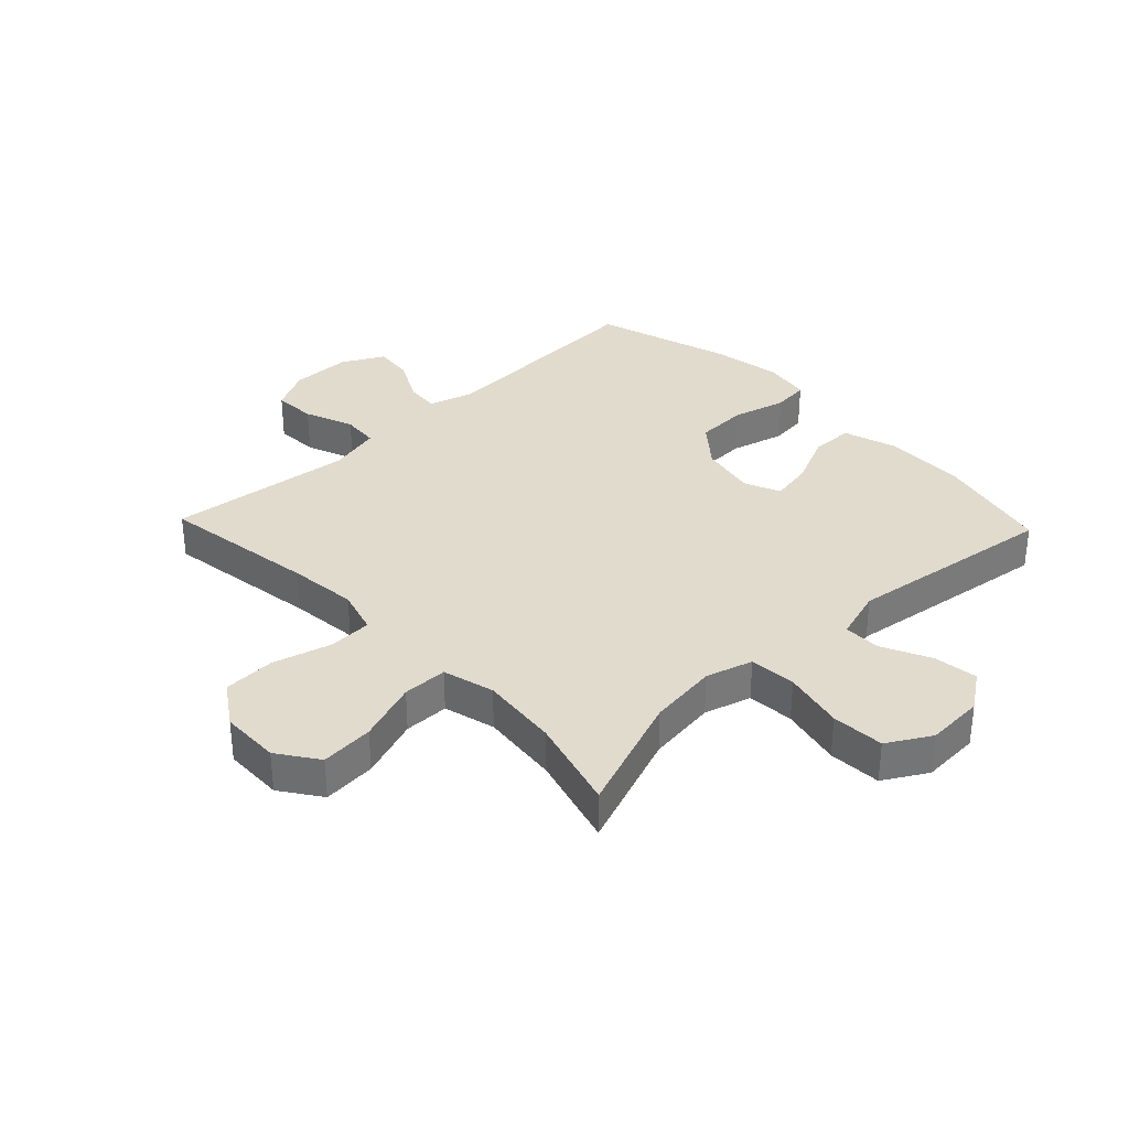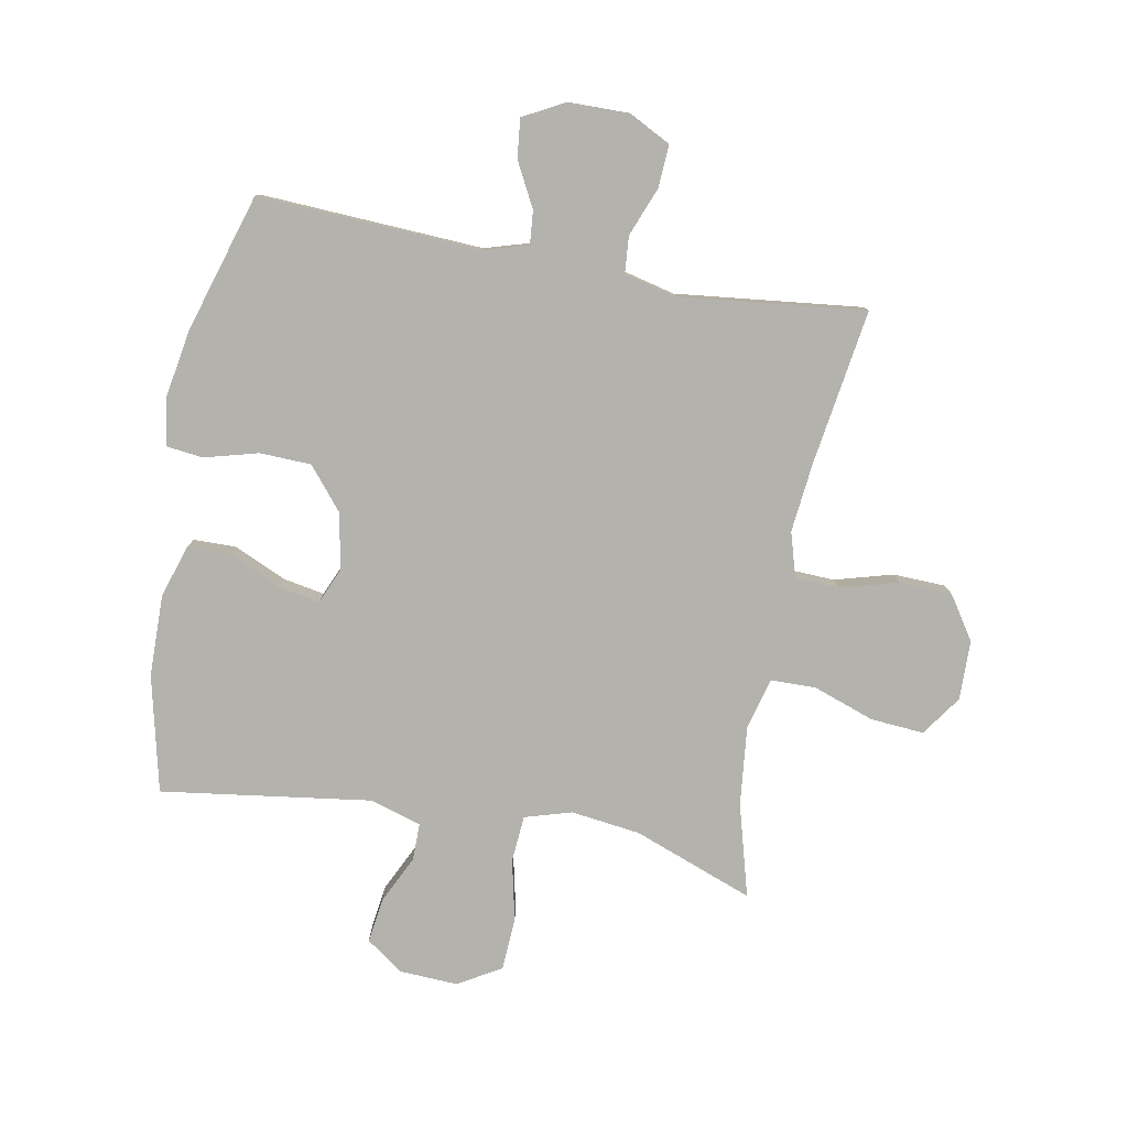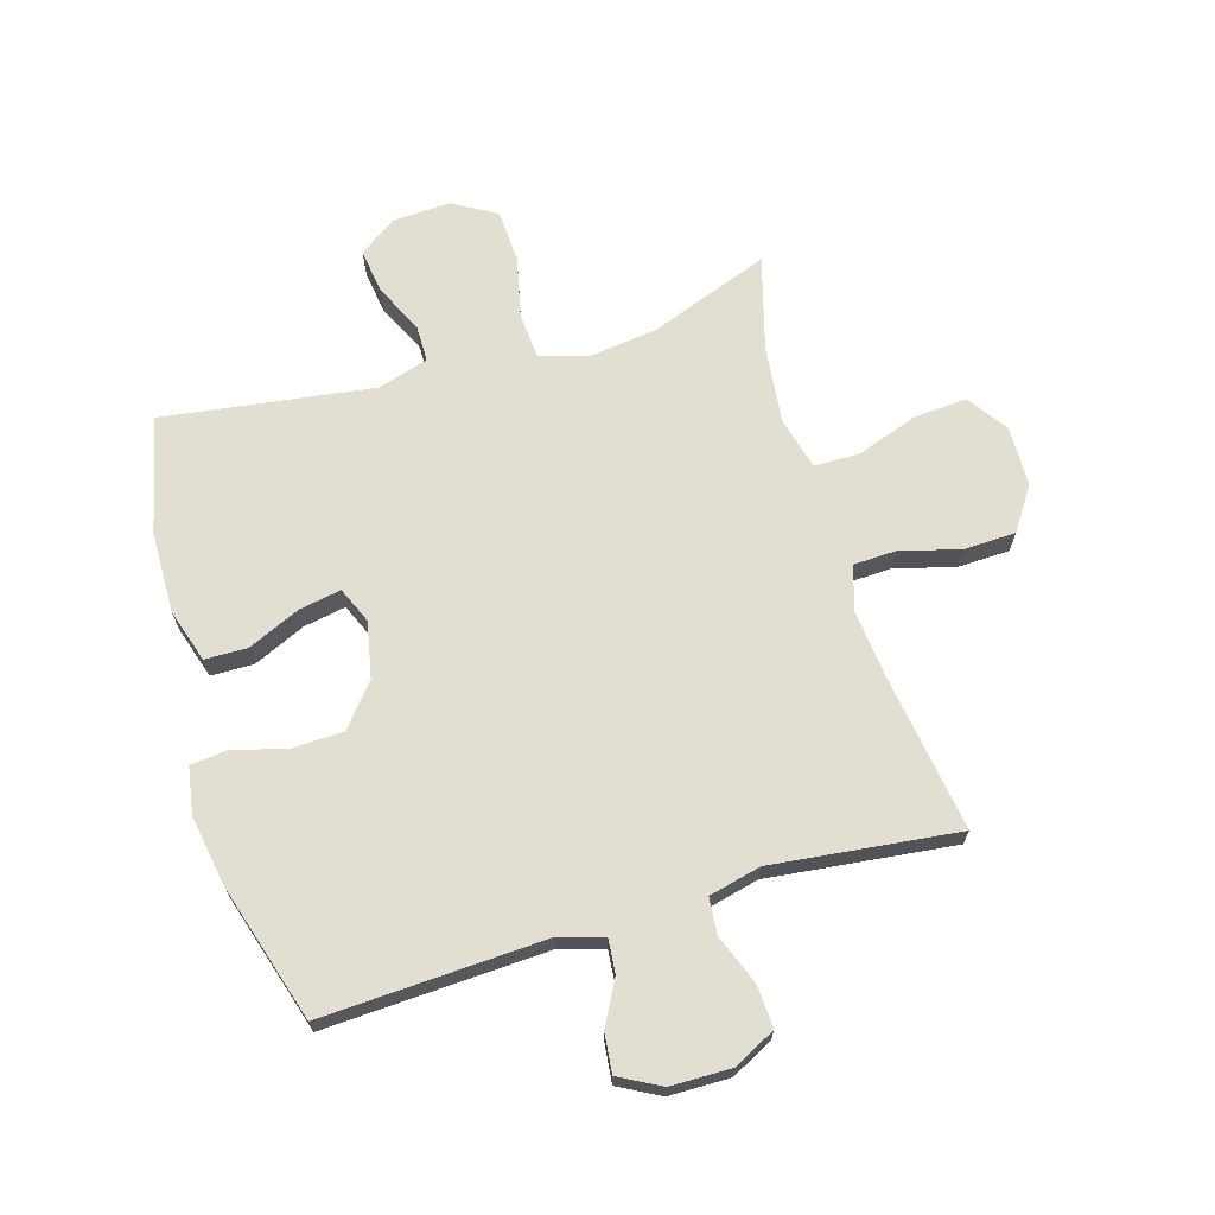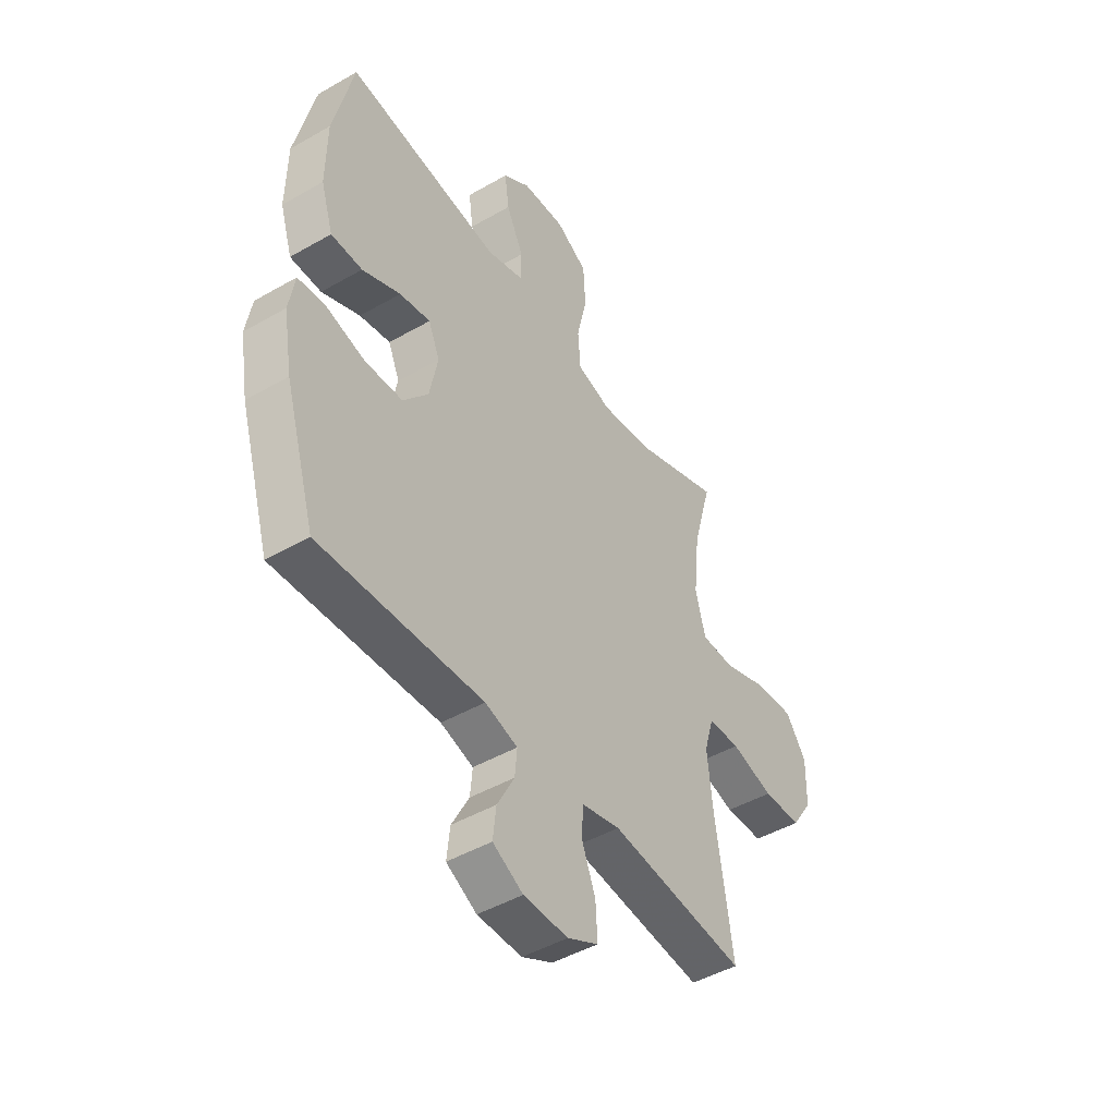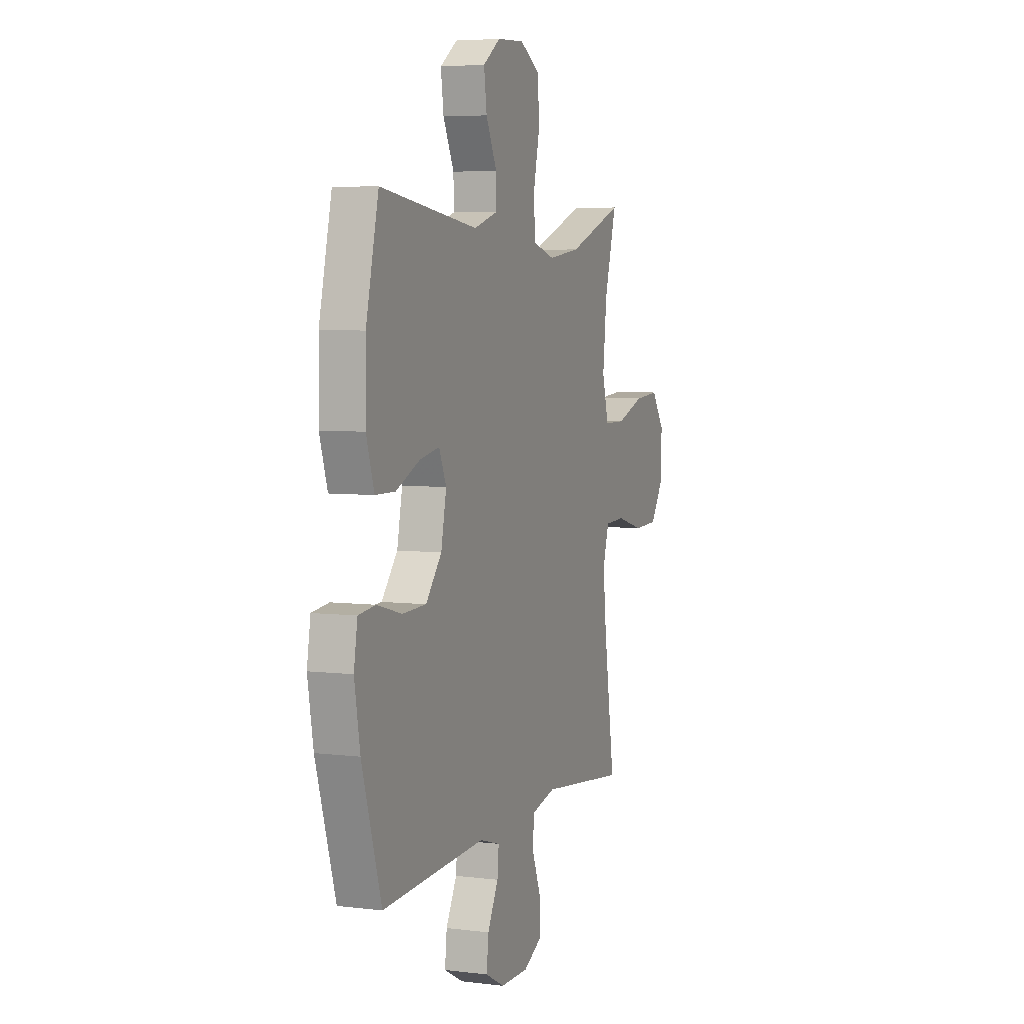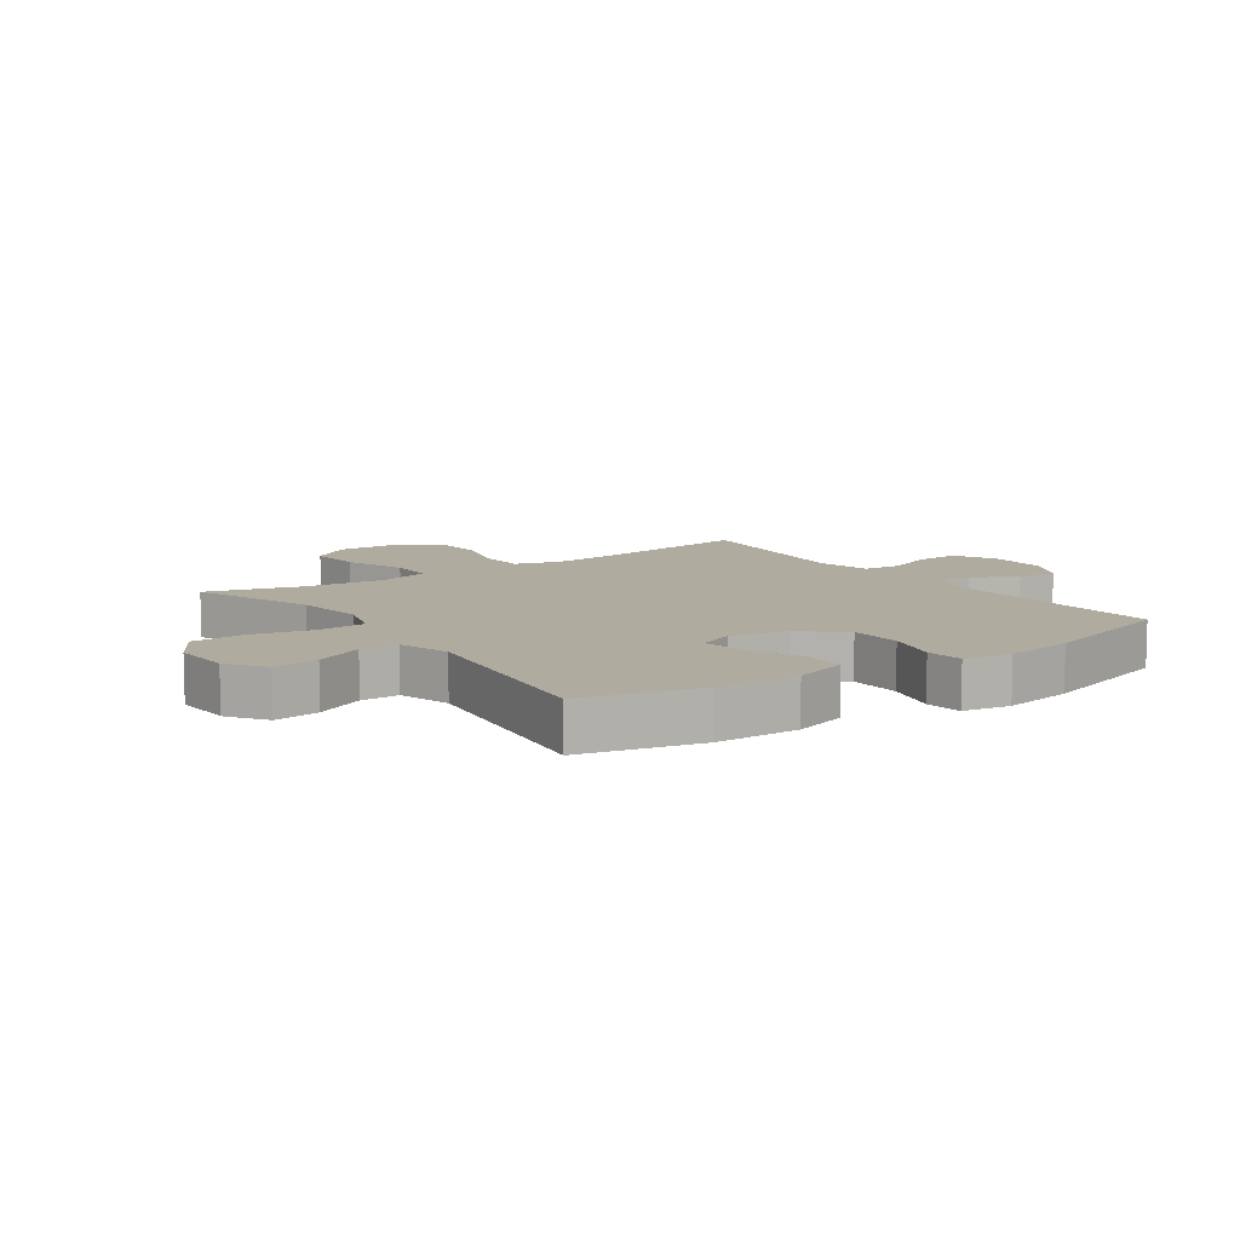
<metadata>
{"format":"obj","ext":"obj","renderer":"f3d","projection":"perspective","resolution":1024,"background":"white","views":[{"elev":33.9,"azim":-43.6,"up":"+Y"},{"elev":-79.5,"azim":169.5,"up":"+Y"},{"elev":68.0,"azim":163.5,"up":"+Y"},{"elev":-46.3,"azim":123.3,"up":"+Z"},{"elev":5.4,"azim":111.0,"up":"+Z"},{"elev":9.7,"azim":55.2,"up":"+Y"}]}
</metadata>
<code>
v 0.5 0.07 -0.5
v 0.129 0.07 -0.481
v 0.055 0.07 -0.503
v 0.06 0.07 -0.559
v 0.099 0.07 -0.633
v 0.106 0.07 -0.698
v 0.037 0.07 -0.735
v -0.064 0.07 -0.736
v -0.134 0.07 -0.7
v -0.13 0.07 -0.629
v -0.098 0.07 -0.547
v -0.103 0.07 -0.486
v -0.19 0.07 -0.465
v -0.5 0.07 -0.5
v -0.461 0.07 -0.239
v -0.449 0.07 -0.124
v -0.471 0.07 -0.049
v -0.544 0.07 -0.046
v -0.641 0.07 -0.073
v -0.729 0.07 -0.07
v -0.777 0.07 0.002
v -0.779 0.07 0.102
v -0.732 0.07 0.169
v -0.643 0.07 0.162
v -0.541 0.07 0.126
v -0.466 0.07 0.127
v -0.443 0.07 0.213
v -0.457 0.07 0.345
v -0.5 0.07 0.5
v -0.3 0.07 0.425
v -0.184 0.07 0.41
v -0.106 0.07 0.433
v -0.1 0.07 0.511
v -0.123 0.07 0.613
v -0.118 0.07 0.701
v -0.046 0.07 0.743
v 0.051 0.07 0.738
v 0.113 0.07 0.694
v 0.103 0.07 0.62
v 0.064 0.07 0.539
v 0.064 0.07 0.477
v 0.149 0.07 0.451
v 0.5 0.07 0.5
v 0.545 0.07 0.306
v 0.547 0.07 0.17
v 0.519 0.07 0.082
v 0.448 0.07 0.081
v 0.361 0.07 0.12
v 0.291 0.07 0.133
v 0.265 0.07 0.073
v 0.284 0.07 -0.021
v 0.341 0.07 -0.09
v 0.427 0.07 -0.093
v 0.516 0.07 -0.069
v 0.577 0.07 -0.076
v 0.59 0.07 -0.154
v 0.57 0.07 -0.27
v 0.5 0 -0.5
v 0.129 0 -0.481
v 0.055 0 -0.503
v 0.06 0 -0.559
v 0.099 0 -0.633
v 0.106 0 -0.698
v 0.037 0 -0.735
v -0.064 0 -0.736
v -0.134 0 -0.7
v -0.13 0 -0.629
v -0.098 0 -0.547
v -0.103 0 -0.486
v -0.19 0 -0.465
v -0.5 0 -0.5
v -0.461 0 -0.239
v -0.449 0 -0.124
v -0.471 0 -0.049
v -0.544 0 -0.046
v -0.641 0 -0.073
v -0.729 0 -0.07
v -0.777 0 0.002
v -0.779 0 0.102
v -0.732 0 0.169
v -0.643 0 0.162
v -0.541 0 0.126
v -0.466 0 0.127
v -0.443 0 0.213
v -0.457 0 0.345
v -0.5 0 0.5
v -0.3 0 0.425
v -0.184 0 0.41
v -0.106 0 0.433
v -0.1 0 0.511
v -0.123 0 0.613
v -0.118 0 0.701
v -0.046 0 0.743
v 0.051 0 0.738
v 0.113 0 0.694
v 0.103 0 0.62
v 0.064 0 0.539
v 0.064 0 0.477
v 0.149 0 0.451
v 0.5 0 0.5
v 0.545 0 0.306
v 0.547 0 0.17
v 0.519 0 0.082
v 0.448 0 0.081
v 0.361 0 0.12
v 0.291 0 0.133
v 0.265 0 0.073
v 0.284 0 -0.021
v 0.341 0 -0.09
v 0.427 0 -0.093
v 0.516 0 -0.069
v 0.577 0 -0.076
v 0.59 0 -0.154
v 0.57 0 -0.27
f 57 1 2
f 56 57 2
f 55 56 2
f 54 55 2
f 53 54 2
f 52 53 2 3
f 51 52 3
f 50 51 3
f 46 47 48
f 45 46 48
f 44 45 48
f 43 44 48
f 42 43 48
f 41 42 48 49
f 38 39 40
f 37 38 40
f 36 37 40
f 35 36 40
f 34 35 40
f 33 34 40
f 32 33 40 41
f 41 49 50
f 32 41 50
f 31 32 50
f 28 29 30
f 31 50 3
f 30 31 3
f 28 30 3
f 27 28 3
f 23 24 25
f 22 23 25
f 21 22 25
f 20 21 25
f 19 20 25
f 18 19 25
f 17 18 25 26
f 13 14 15
f 12 13 15 16
f 9 10 11
f 8 9 11
f 7 8 11
f 6 7 11
f 5 6 11
f 4 5 11
f 4 11 12
f 17 26 27
f 16 17 27
f 12 16 27
f 4 12 27
f 3 4 27
f 59 58 114
f 59 114 113
f 59 113 112
f 59 112 111
f 59 111 110
f 60 59 110 109
f 60 109 108
f 60 108 107
f 105 104 103
f 105 103 102
f 105 102 101
f 105 101 100
f 105 100 99
f 106 105 99 98
f 97 96 95
f 97 95 94
f 97 94 93
f 97 93 92
f 97 92 91
f 97 91 90
f 98 97 90 89
f 107 106 98
f 107 98 89
f 107 89 88
f 87 86 85
f 60 107 88
f 60 88 87
f 60 87 85
f 60 85 84
f 82 81 80
f 82 80 79
f 82 79 78
f 82 78 77
f 82 77 76
f 82 76 75
f 83 82 75 74
f 72 71 70
f 73 72 70 69
f 68 67 66
f 68 66 65
f 68 65 64
f 68 64 63
f 68 63 62
f 68 62 61
f 69 68 61
f 84 83 74
f 84 74 73
f 84 73 69
f 84 69 61
f 84 61 60
f 1 58 59 2
f 2 59 60 3
f 3 60 61 4
f 4 61 62 5
f 5 62 63 6
f 6 63 64 7
f 7 64 65 8
f 8 65 66 9
f 9 66 67 10
f 10 67 68 11
f 11 68 69 12
f 12 69 70 13
f 13 70 71 14
f 14 71 72 15
f 15 72 73 16
f 16 73 74 17
f 17 74 75 18
f 18 75 76 19
f 19 76 77 20
f 20 77 78 21
f 21 78 79 22
f 22 79 80 23
f 23 80 81 24
f 24 81 82 25
f 25 82 83 26
f 26 83 84 27
f 27 84 85 28
f 28 85 86 29
f 29 86 87 30
f 30 87 88 31
f 31 88 89 32
f 32 89 90 33
f 33 90 91 34
f 34 91 92 35
f 35 92 93 36
f 36 93 94 37
f 37 94 95 38
f 38 95 96 39
f 39 96 97 40
f 40 97 98 41
f 41 98 99 42
f 42 99 100 43
f 43 100 101 44
f 44 101 102 45
f 45 102 103 46
f 46 103 104 47
f 47 104 105 48
f 48 105 106 49
f 49 106 107 50
f 50 107 108 51
f 51 108 109 52
f 52 109 110 53
f 53 110 111 54
f 54 111 112 55
f 55 112 113 56
f 56 113 114 57
f 57 114 58 1

</code>
